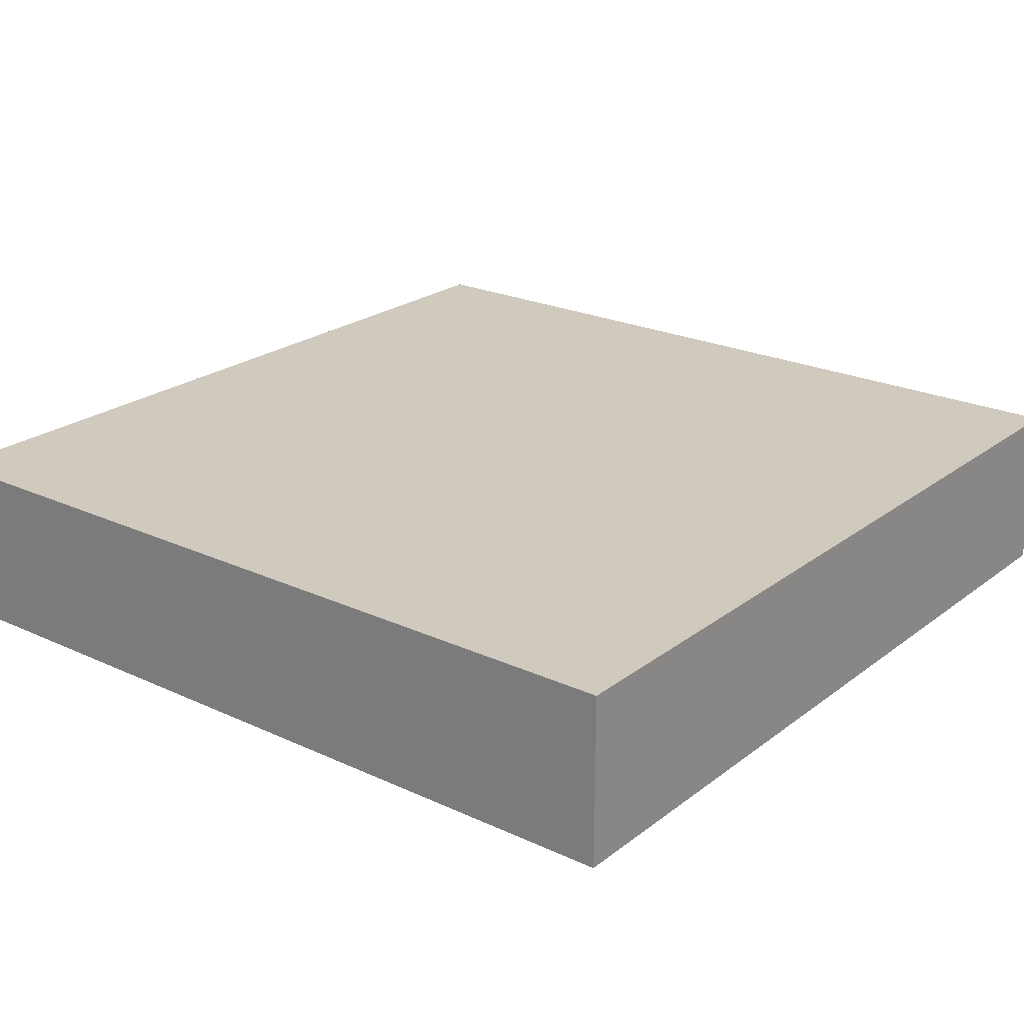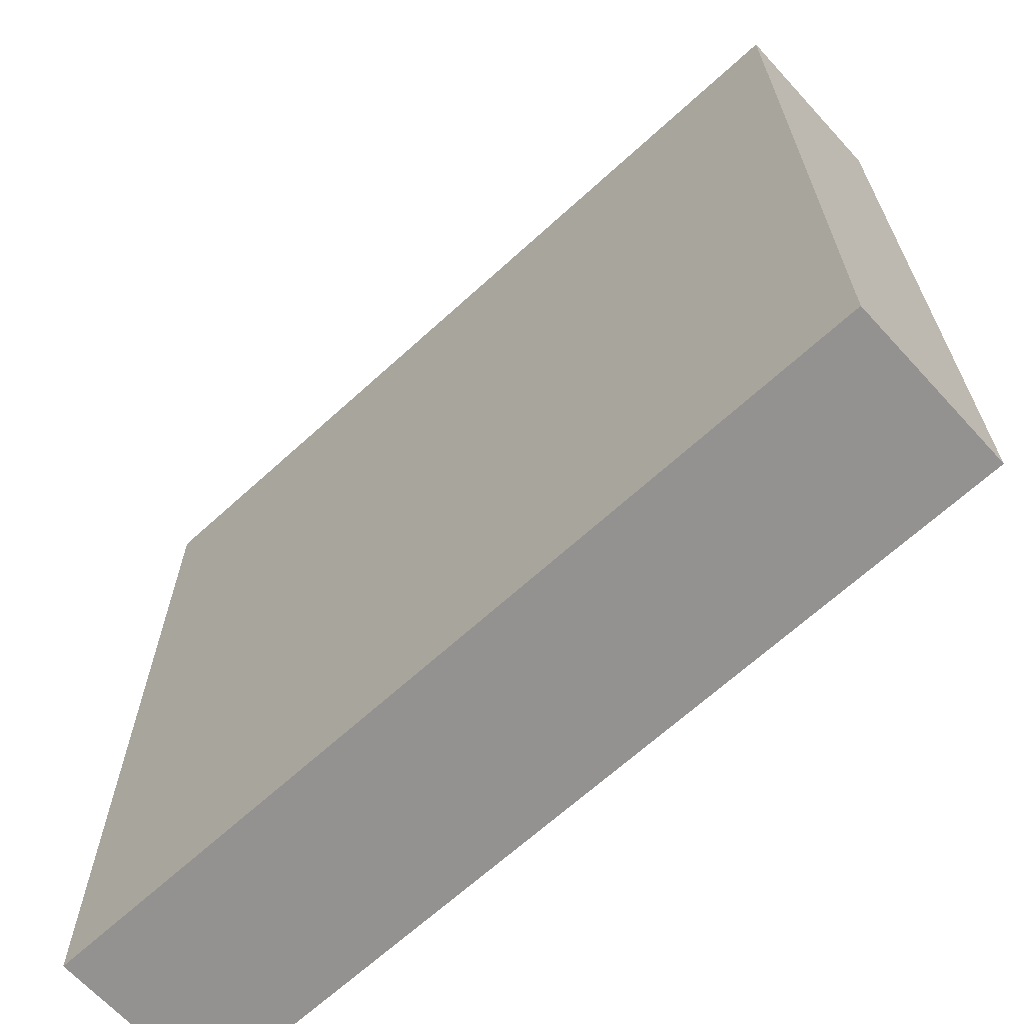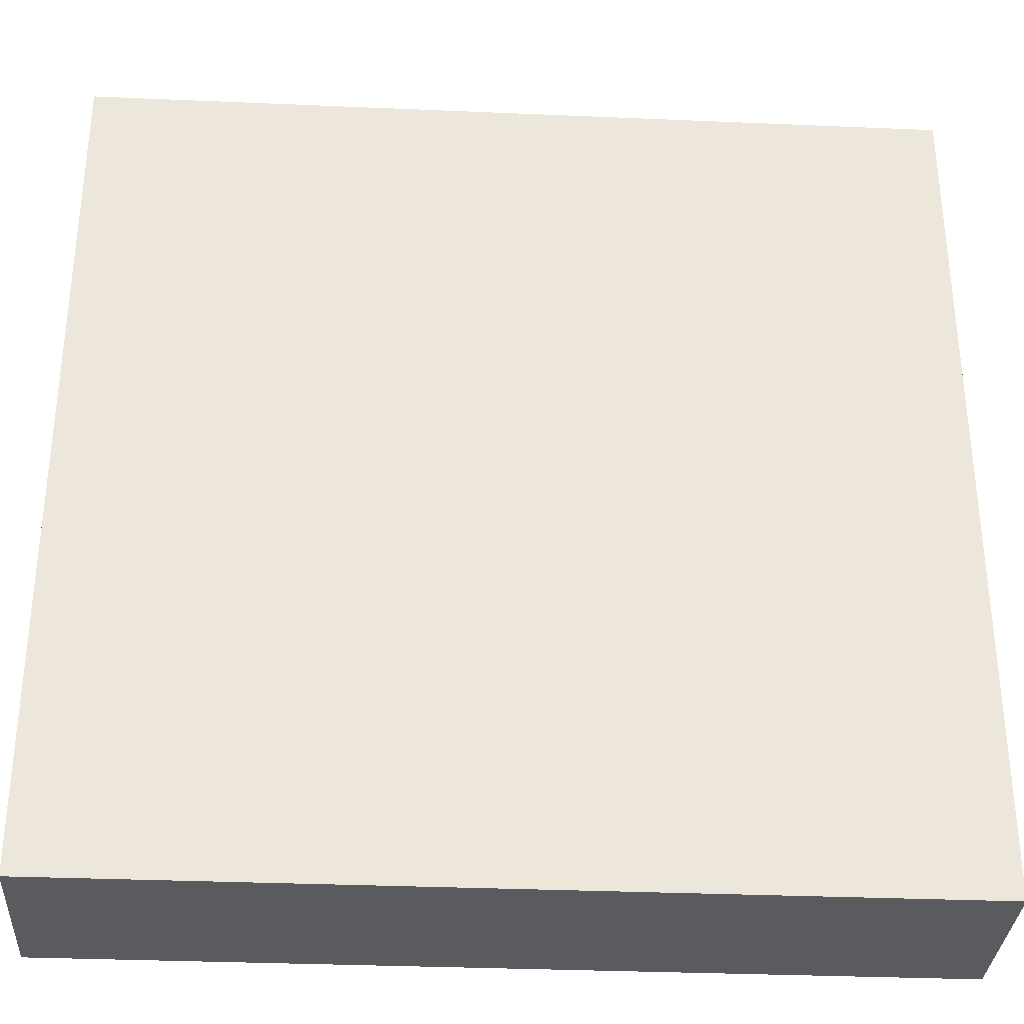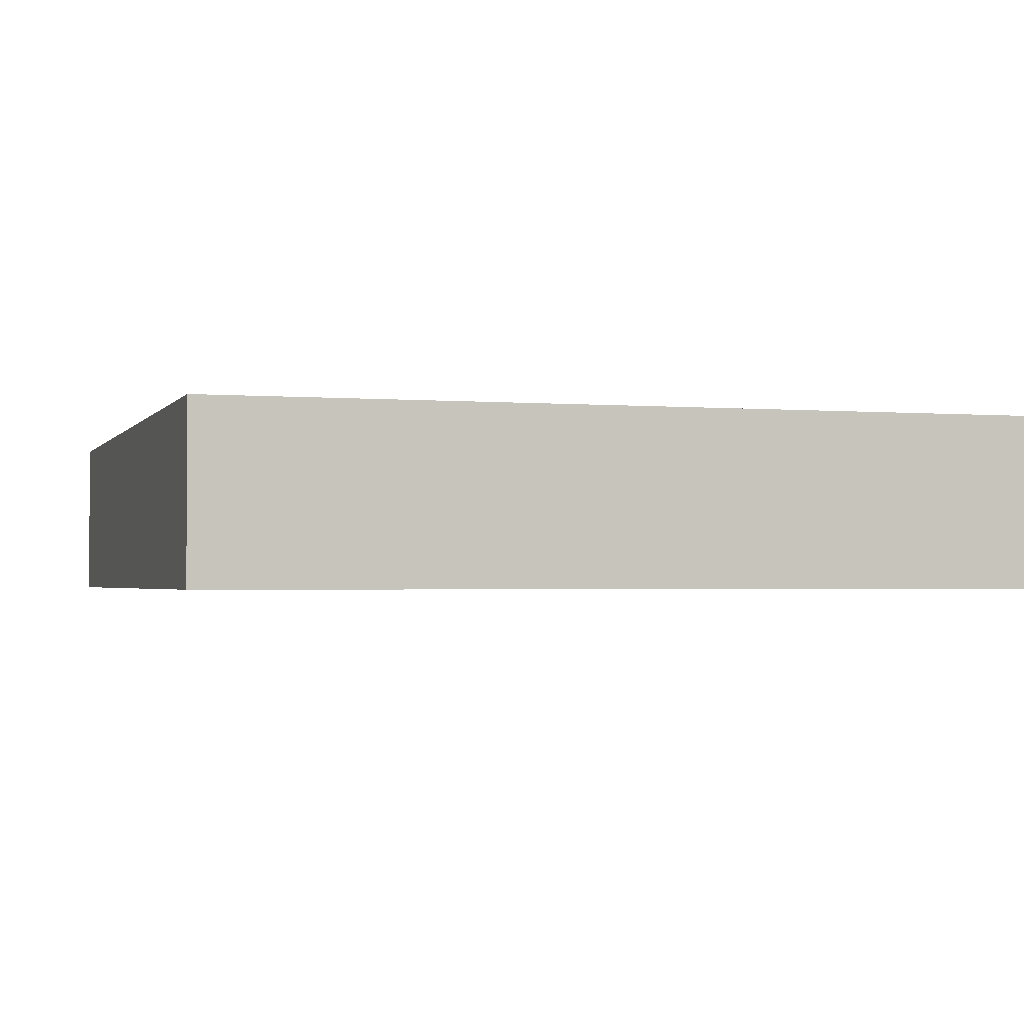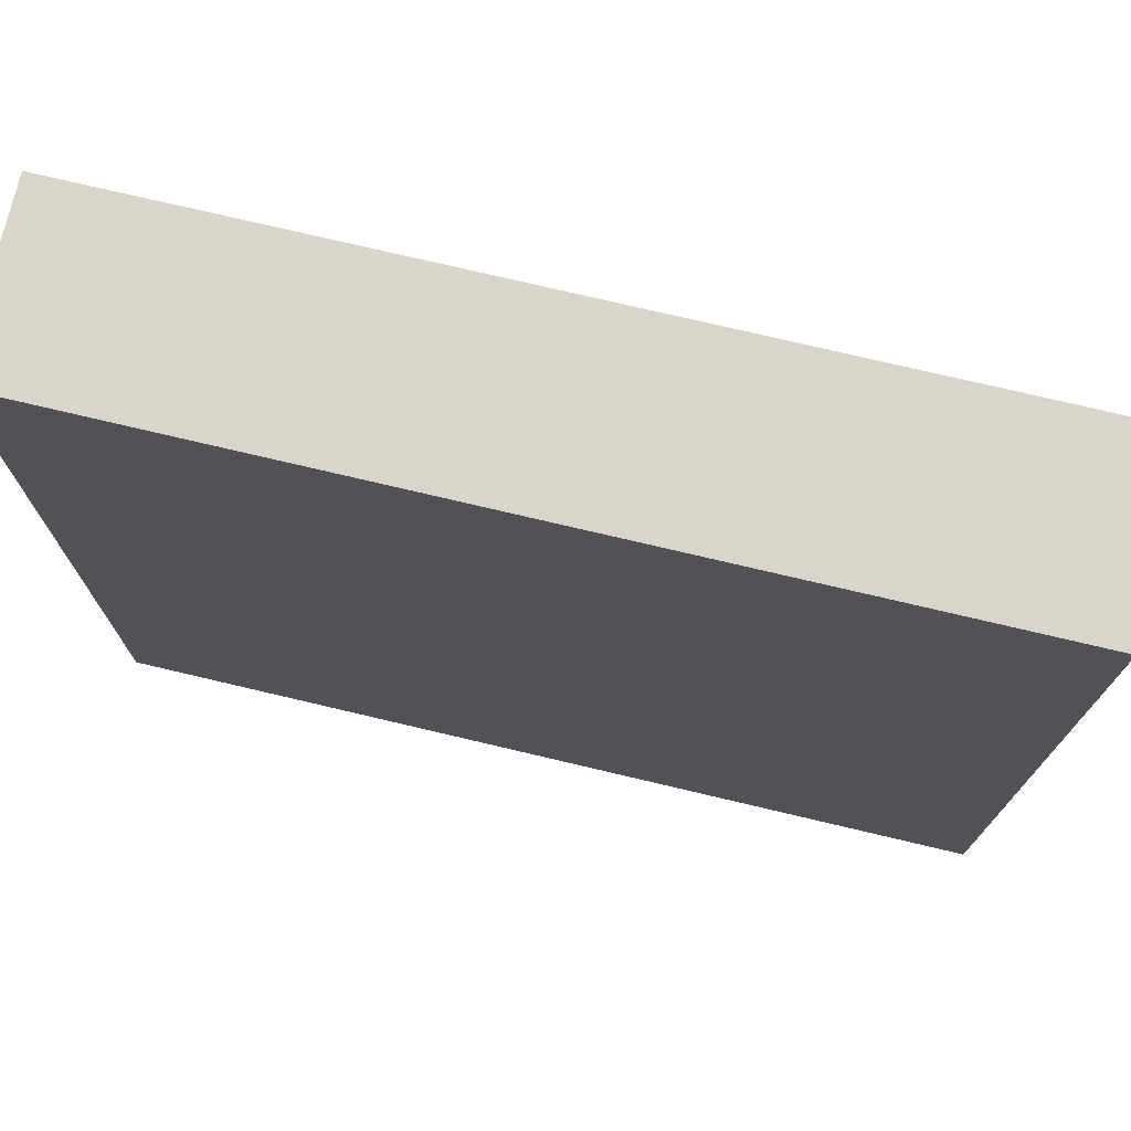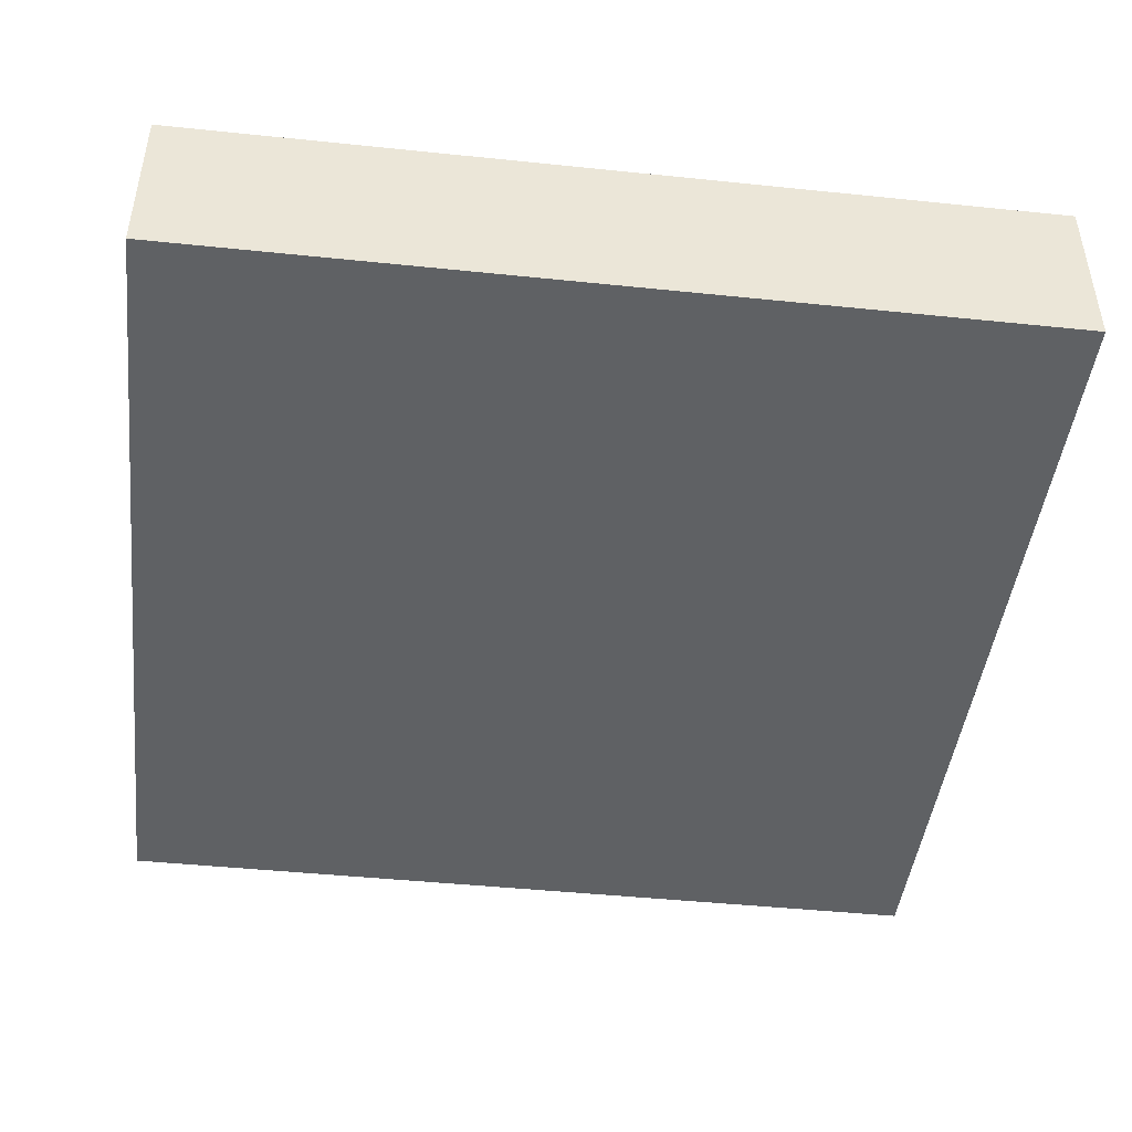
<metadata>
{"format":"obj","ext":"obj","renderer":"f3d","projection":"perspective","resolution":1024,"background":"white","views":[{"elev":23.0,"azim":128.2,"up":"+Z"},{"elev":-66.5,"azim":42.5,"up":"+Y"},{"elev":-32.8,"azim":-3.4,"up":"+Y"},{"elev":-1.9,"azim":-107.0,"up":"+Z"},{"elev":74.7,"azim":-166.7,"up":"+Y"},{"elev":-45.4,"azim":-6.8,"up":"+Z"}]}
</metadata>
<code>
o CatCube - 5x5x1
v 2.5 2.5 -0.5
v 2.5 -2.5 -0.5
v 2.5 2.5 0.5
v 2.5 -2.5 0.5
v -2.5 2.5 -0.5
v -2.5 -2.5 -0.5
v -2.5 2.5 0.5
v -2.5 -2.5 0.5
f 1 5 7 3
f 4 3 7 8
f 8 7 5 6
f 6 2 4 8
f 2 1 3 4
f 6 5 1 2

</code>
